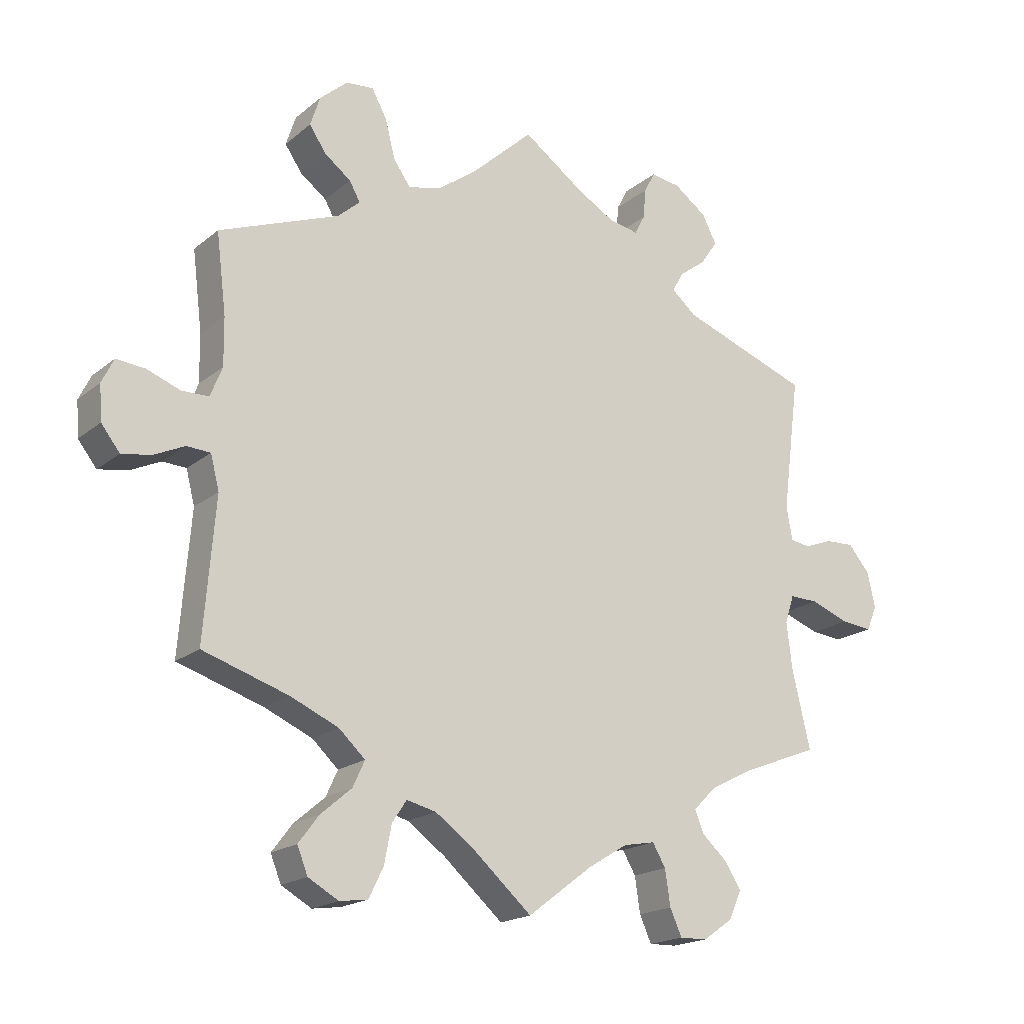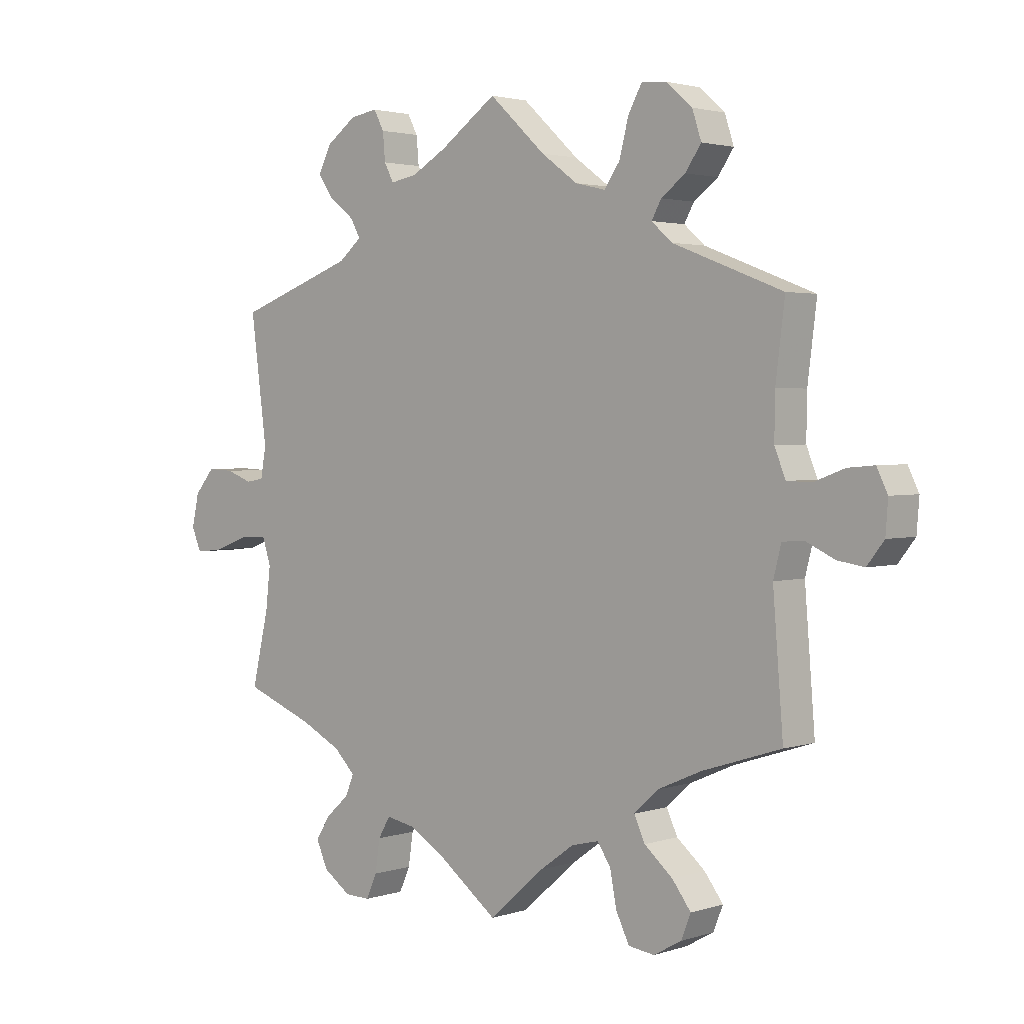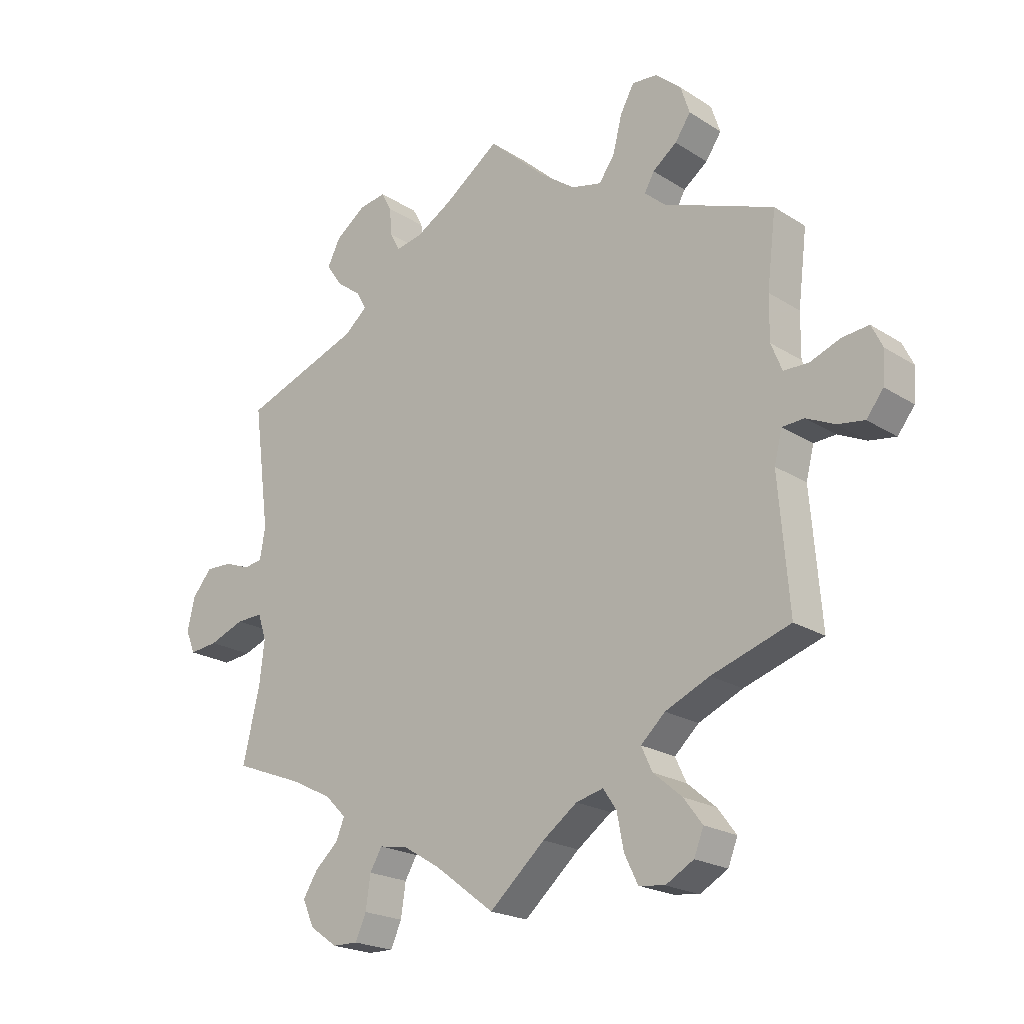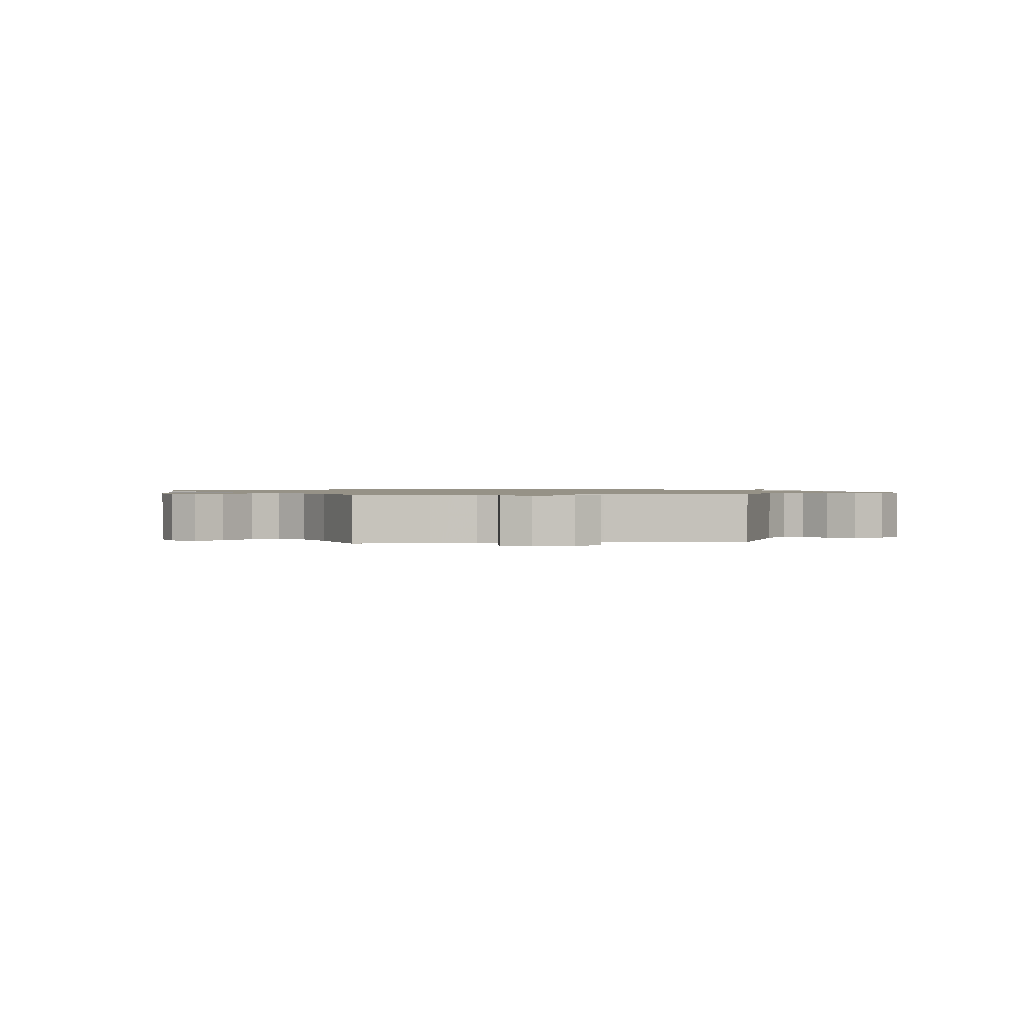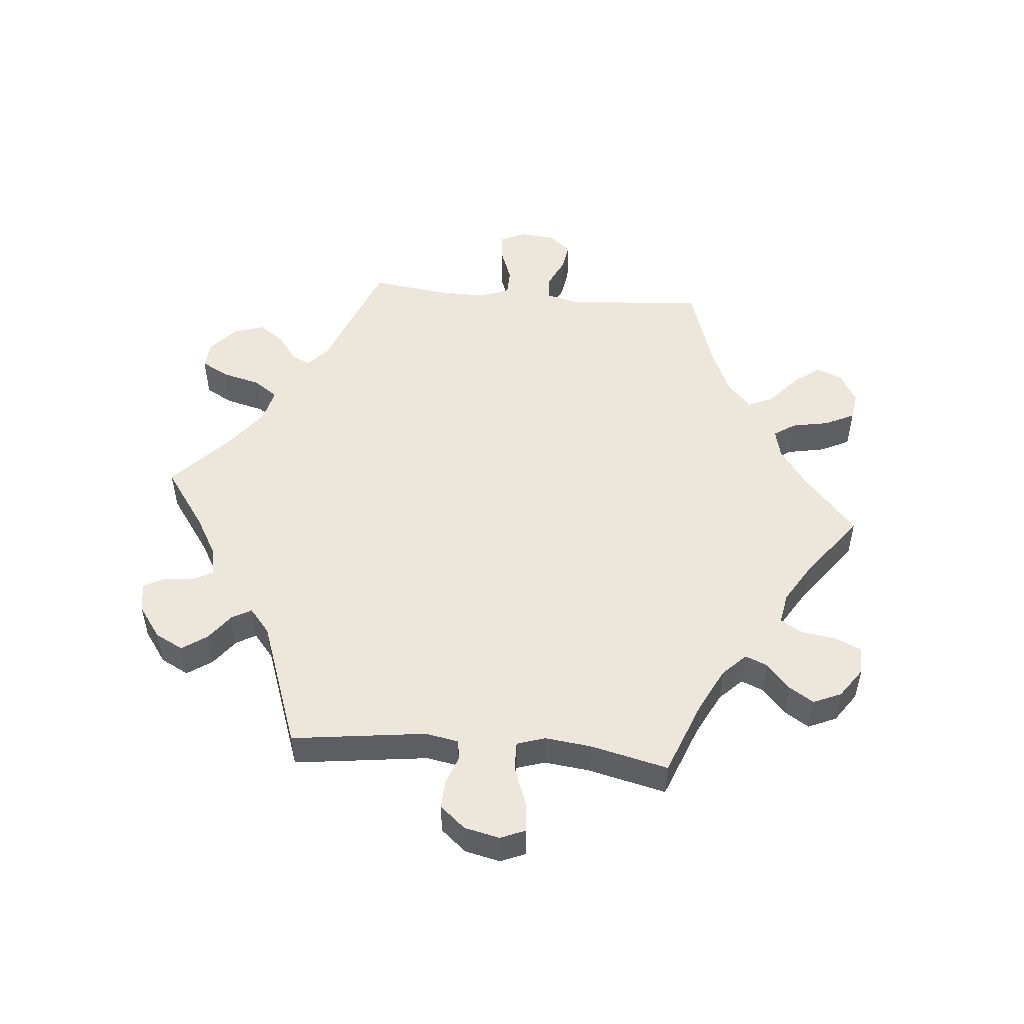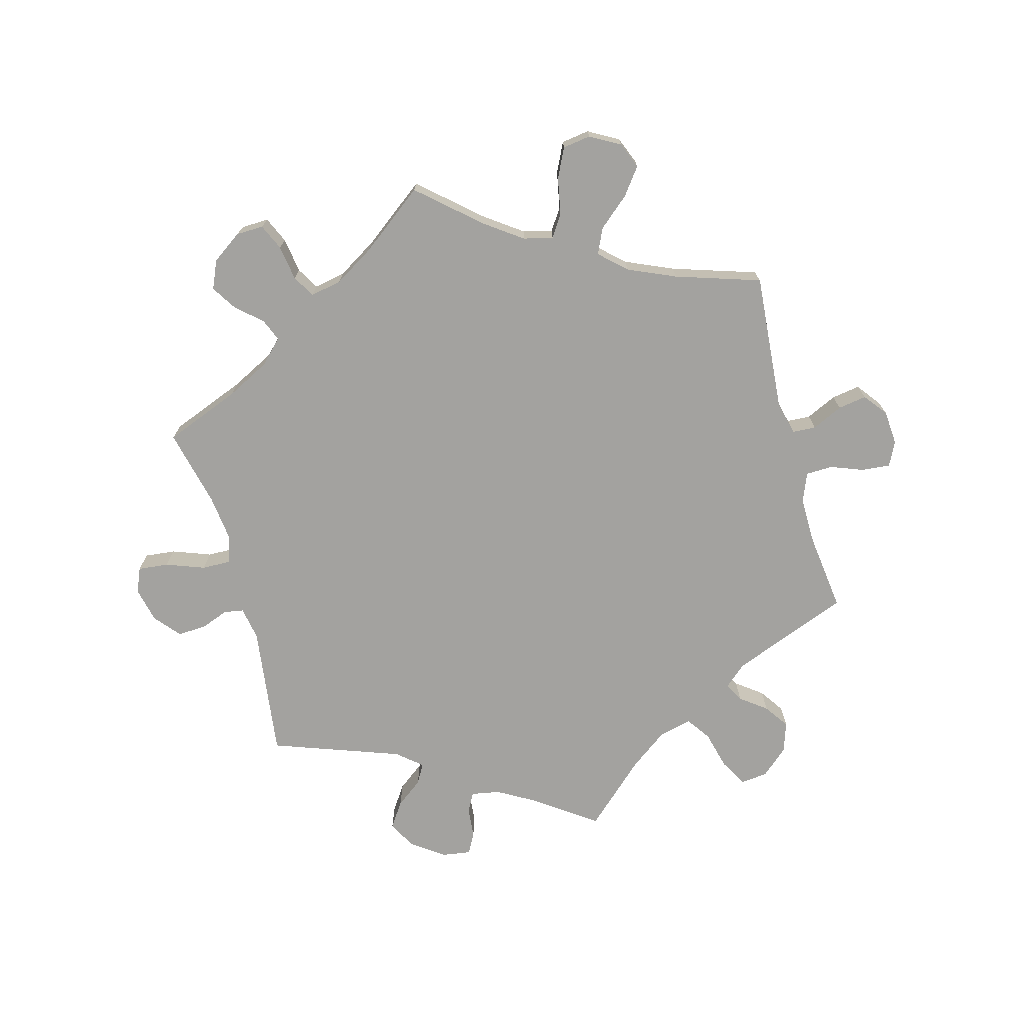
<metadata>
{"format":"obj","ext":"obj","renderer":"f3d","projection":"perspective","resolution":1024,"background":"white","views":[{"elev":-18.7,"azim":-33.9,"up":"+Z"},{"elev":2.5,"azim":-137.9,"up":"+Z"},{"elev":-21.3,"azim":-138.2,"up":"+Z"},{"elev":1.1,"azim":23.8,"up":"+Y"},{"elev":50.8,"azim":95.3,"up":"+Y"},{"elev":-72.5,"azim":-164.7,"up":"+Y"}]}
</metadata>
<code>
v 0.385 0.07 -0.334
v 0.318 0.07 -0.368
v 0.283 0.07 -0.403
v 0.297 0.07 -0.437
v 0.336 0.07 -0.472
v 0.36 0.07 -0.51
v 0.341 0.07 -0.553
v 0.295 0.07 -0.585
v 0.253 0.07 -0.586
v 0.235 0.07 -0.546
v 0.227 0.07 -0.492
v 0.207 0.07 -0.458
v 0.159 0.07 -0.467
v 0.098 0.07 -0.504
v 0 0.07 -0.578
v -0.092 0.07 -0.497
v -0.149 0.07 -0.456
v -0.194 0.07 -0.445
v -0.216 0.07 -0.478
v -0.227 0.07 -0.535
v -0.249 0.07 -0.58
v -0.292 0.07 -0.586
v -0.338 0.07 -0.56
v -0.354 0.07 -0.52
v -0.323 0.07 -0.479
v -0.276 0.07 -0.439
v -0.258 0.07 -0.4
v -0.298 0.07 -0.363
v -0.371 0.07 -0.331
v -0.501 0.07 -0.289
v -0.484 0.07 -0.077
v -0.497 0.07 -0.026
v -0.533 0.07 -0.024
v -0.58 0.07 -0.046
v -0.624 0.07 -0.053
v -0.652 0.07 -0.017
v -0.656 0.07 0.036
v -0.638 0.07 0.073
v -0.594 0.07 0.069
v -0.544 0.07 0.05
v -0.503 0.07 0.051
v -0.485 0.07 0.096
v -0.486 0.07 0.168
v -0.501 0.07 0.289
v -0.319 0.07 0.359
v -0.285 0.07 0.389
v -0.301 0.07 0.418
v -0.341 0.07 0.448
v -0.367 0.07 0.486
v -0.352 0.07 0.532
v -0.31 0.07 0.569
v -0.268 0.07 0.573
v -0.245 0.07 0.531
v -0.23 0.07 0.472
v -0.204 0.07 0.435
v -0.154 0.07 0.447
v -0.094 0.07 0.491
v 0 0.07 0.578
v 0.093 0.07 0.512
v 0.152 0.07 0.478
v 0.196 0.07 0.47
v 0.212 0.07 0.5
v 0.216 0.07 0.546
v 0.233 0.07 0.578
v 0.278 0.07 0.571
v 0.328 0.07 0.535
v 0.35 0.07 0.492
v 0.324 0.07 0.454
v 0.283 0.07 0.423
v 0.266 0.07 0.393
v 0.304 0.07 0.361
v 0.501 0.07 0.29
v 0.474 0.07 0.085
v 0.483 0.07 0.034
v 0.513 0.07 0.029
v 0.556 0.07 0.045
v 0.6 0.07 0.047
v 0.633 0.07 0.008
v 0.645 0.07 -0.046
v 0.629 0.07 -0.084
v 0.582 0.07 -0.079
v 0.523 0.07 -0.057
v 0.479 0.07 -0.056
v 0.465 0.07 -0.099
v 0.473 0.07 -0.169
v 0.501 0.07 -0.289
v 0.385 0 -0.334
v 0.318 0 -0.368
v 0.283 0 -0.403
v 0.297 0 -0.437
v 0.336 0 -0.472
v 0.36 0 -0.51
v 0.341 0 -0.553
v 0.295 0 -0.585
v 0.253 0 -0.586
v 0.235 0 -0.546
v 0.227 0 -0.492
v 0.207 0 -0.458
v 0.159 0 -0.467
v 0.098 0 -0.504
v 0 0 -0.578
v -0.092 0 -0.497
v -0.149 0 -0.456
v -0.194 0 -0.445
v -0.216 0 -0.478
v -0.227 0 -0.535
v -0.249 0 -0.58
v -0.292 0 -0.586
v -0.338 0 -0.56
v -0.354 0 -0.52
v -0.323 0 -0.479
v -0.276 0 -0.439
v -0.258 0 -0.4
v -0.298 0 -0.363
v -0.371 0 -0.331
v -0.501 0 -0.289
v -0.484 0 -0.077
v -0.497 0 -0.026
v -0.533 0 -0.024
v -0.58 0 -0.046
v -0.624 0 -0.053
v -0.652 0 -0.017
v -0.656 0 0.036
v -0.638 0 0.073
v -0.594 0 0.069
v -0.544 0 0.05
v -0.503 0 0.051
v -0.485 0 0.096
v -0.486 0 0.168
v -0.501 0 0.289
v -0.319 0 0.359
v -0.285 0 0.389
v -0.301 0 0.418
v -0.341 0 0.448
v -0.367 0 0.486
v -0.352 0 0.532
v -0.31 0 0.569
v -0.268 0 0.573
v -0.245 0 0.531
v -0.23 0 0.472
v -0.204 0 0.435
v -0.154 0 0.447
v -0.094 0 0.491
v 0 0 0.578
v 0.093 0 0.512
v 0.152 0 0.478
v 0.196 0 0.47
v 0.212 0 0.5
v 0.216 0 0.546
v 0.233 0 0.578
v 0.278 0 0.571
v 0.328 0 0.535
v 0.35 0 0.492
v 0.324 0 0.454
v 0.283 0 0.423
v 0.266 0 0.393
v 0.304 0 0.361
v 0.501 0 0.29
v 0.474 0 0.085
v 0.483 0 0.034
v 0.513 0 0.029
v 0.556 0 0.045
v 0.6 0 0.047
v 0.633 0 0.008
v 0.645 0 -0.046
v 0.629 0 -0.084
v 0.582 0 -0.079
v 0.523 0 -0.057
v 0.479 0 -0.056
v 0.465 0 -0.099
v 0.473 0 -0.169
v 0.501 0 -0.289
f 85 86 1
f 84 85 1 2
f 83 84 2 3
f 79 80 81 82
f 79 82 83
f 78 79 83
f 75 76 77 78
f 74 75 78 83
f 73 74 83 3
f 71 72 73 3
f 66 67 68 69
f 66 69 70
f 65 66 70
f 62 63 64 65
f 61 62 65 70
f 60 61 70
f 59 60 70 71
f 57 58 59 71
f 51 52 53 54
f 51 54 55
f 50 51 55
f 47 48 49 50
f 46 47 50 55
f 45 46 55 56
f 43 44 45
f 42 43 45 56
f 37 38 39 40
f 37 40 41
f 36 37 41
f 33 34 35 36
f 32 33 36 41
f 31 32 41 42
f 29 30 31
f 28 29 31 42
f 23 24 25 26
f 21 22 23 26
f 19 20 21 26
f 18 19 26 27
f 17 18 27 28
f 14 15 16
f 13 14 16 17
f 12 13 17 28
f 8 9 10 11
f 8 11 12
f 7 8 12
f 4 5 6 7
f 3 4 7 12
f 42 56 57 71
f 28 42 71
f 3 12 28 71
f 87 172 171
f 88 87 171 170
f 89 88 170 169
f 168 167 166 165
f 169 168 165
f 169 165 164
f 164 163 162 161
f 169 164 161 160
f 89 169 160 159
f 89 159 158 157
f 155 154 153 152
f 156 155 152
f 156 152 151
f 151 150 149 148
f 156 151 148 147
f 156 147 146
f 157 156 146 145
f 157 145 144 143
f 140 139 138 137
f 141 140 137
f 141 137 136
f 136 135 134 133
f 141 136 133 132
f 142 141 132 131
f 131 130 129
f 142 131 129 128
f 126 125 124 123
f 127 126 123
f 127 123 122
f 122 121 120 119
f 127 122 119 118
f 128 127 118 117
f 117 116 115
f 128 117 115 114
f 112 111 110 109
f 112 109 108 107
f 112 107 106 105
f 113 112 105 104
f 114 113 104 103
f 102 101 100
f 103 102 100 99
f 114 103 99 98
f 97 96 95 94
f 98 97 94
f 98 94 93
f 93 92 91 90
f 98 93 90 89
f 157 143 142 128
f 157 128 114
f 157 114 98 89
f 1 87 88 2
f 2 88 89 3
f 3 89 90 4
f 4 90 91 5
f 5 91 92 6
f 6 92 93 7
f 7 93 94 8
f 8 94 95 9
f 9 95 96 10
f 10 96 97 11
f 11 97 98 12
f 12 98 99 13
f 13 99 100 14
f 14 100 101 15
f 15 101 102 16
f 16 102 103 17
f 17 103 104 18
f 18 104 105 19
f 19 105 106 20
f 20 106 107 21
f 21 107 108 22
f 22 108 109 23
f 23 109 110 24
f 24 110 111 25
f 25 111 112 26
f 26 112 113 27
f 27 113 114 28
f 28 114 115 29
f 29 115 116 30
f 30 116 117 31
f 31 117 118 32
f 32 118 119 33
f 33 119 120 34
f 34 120 121 35
f 35 121 122 36
f 36 122 123 37
f 37 123 124 38
f 38 124 125 39
f 39 125 126 40
f 40 126 127 41
f 41 127 128 42
f 42 128 129 43
f 43 129 130 44
f 44 130 131 45
f 45 131 132 46
f 46 132 133 47
f 47 133 134 48
f 48 134 135 49
f 49 135 136 50
f 50 136 137 51
f 51 137 138 52
f 52 138 139 53
f 53 139 140 54
f 54 140 141 55
f 55 141 142 56
f 56 142 143 57
f 57 143 144 58
f 58 144 145 59
f 59 145 146 60
f 60 146 147 61
f 61 147 148 62
f 62 148 149 63
f 63 149 150 64
f 64 150 151 65
f 65 151 152 66
f 66 152 153 67
f 67 153 154 68
f 68 154 155 69
f 69 155 156 70
f 70 156 157 71
f 71 157 158 72
f 72 158 159 73
f 73 159 160 74
f 74 160 161 75
f 75 161 162 76
f 76 162 163 77
f 77 163 164 78
f 78 164 165 79
f 79 165 166 80
f 80 166 167 81
f 81 167 168 82
f 82 168 169 83
f 83 169 170 84
f 84 170 171 85
f 85 171 172 86
f 86 172 87 1

</code>
